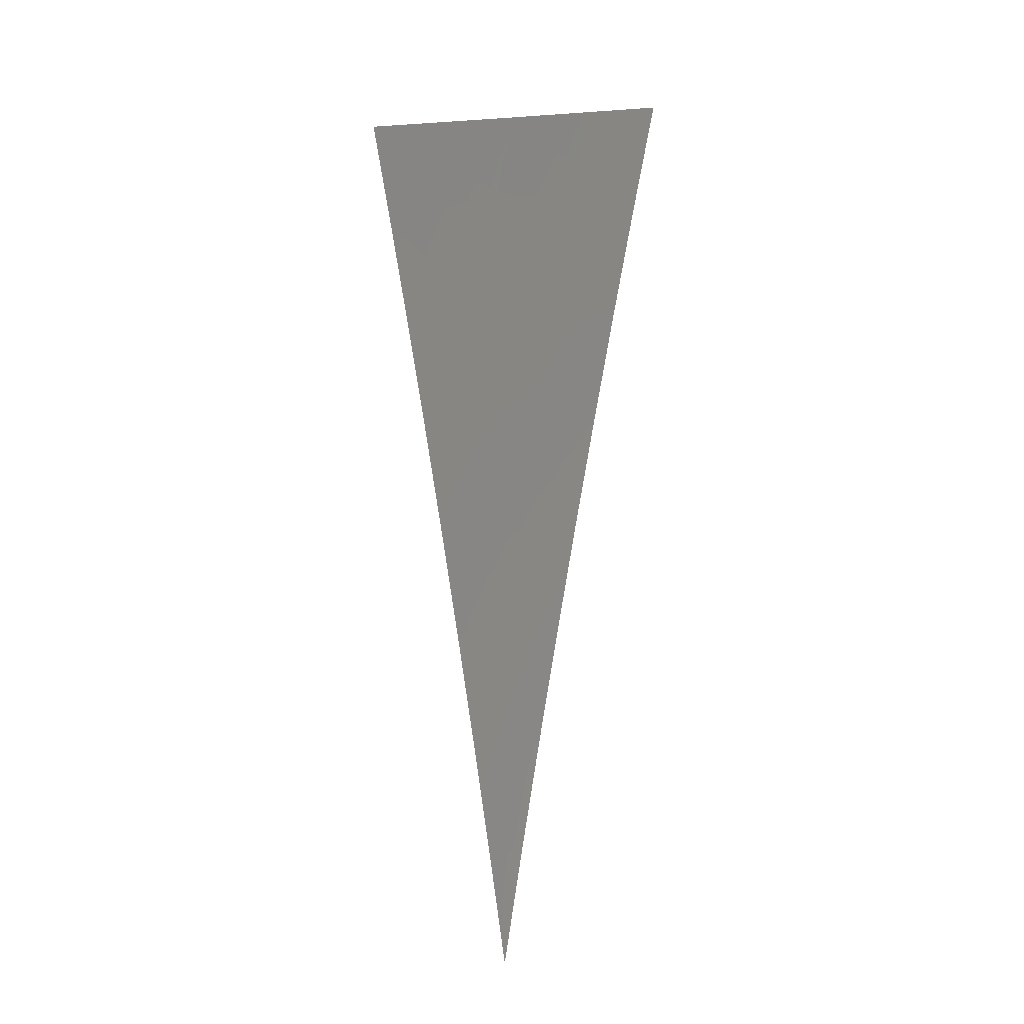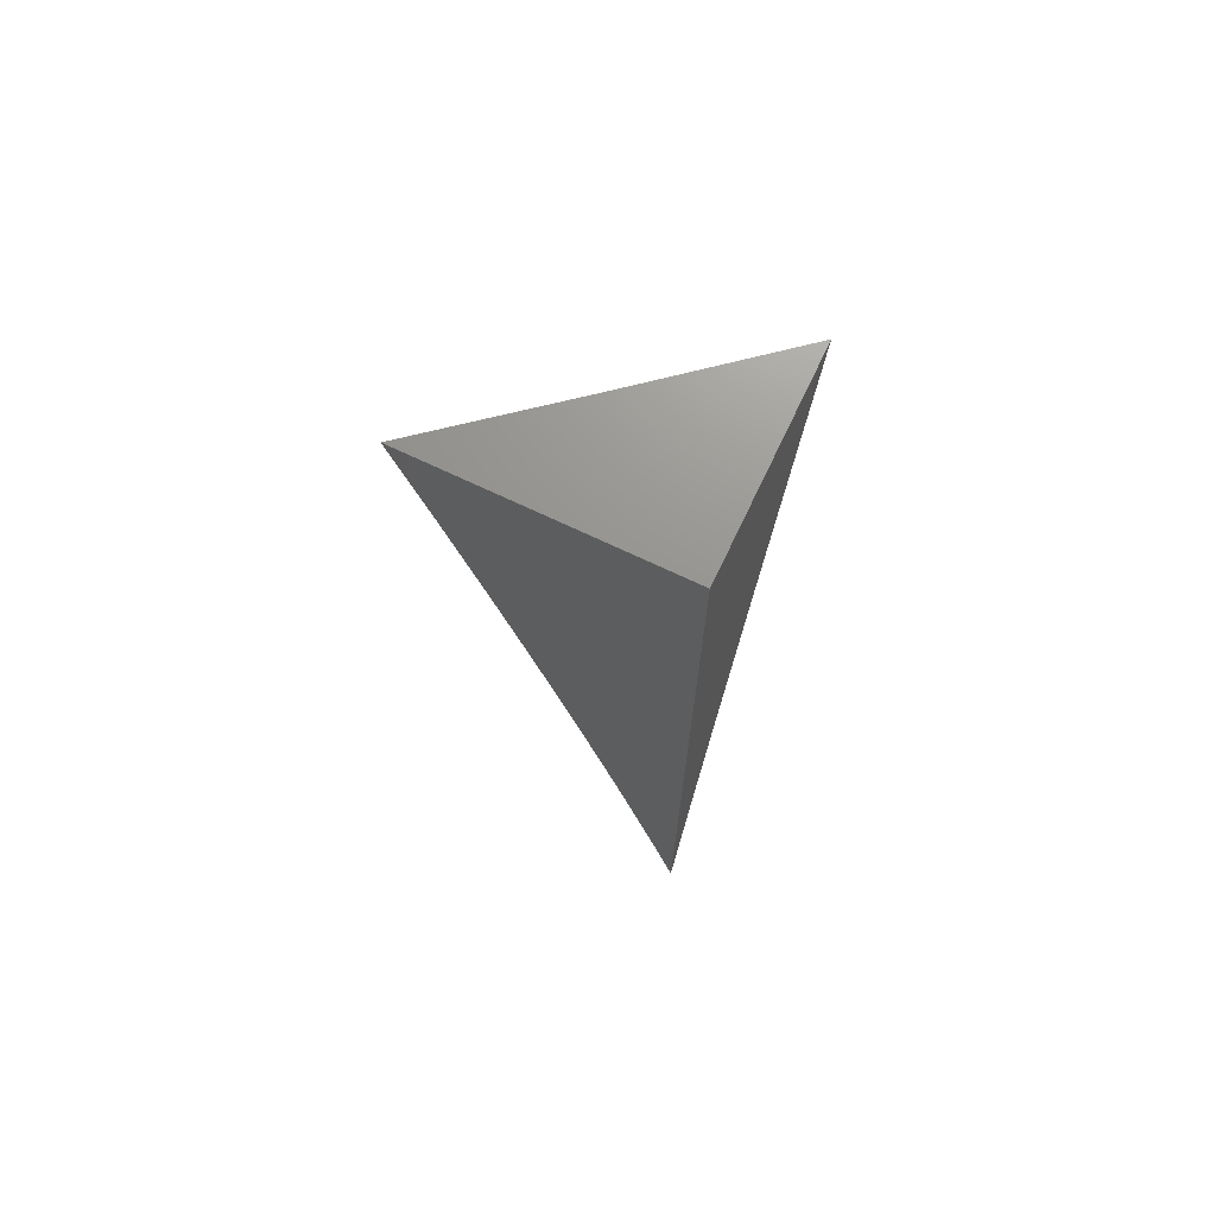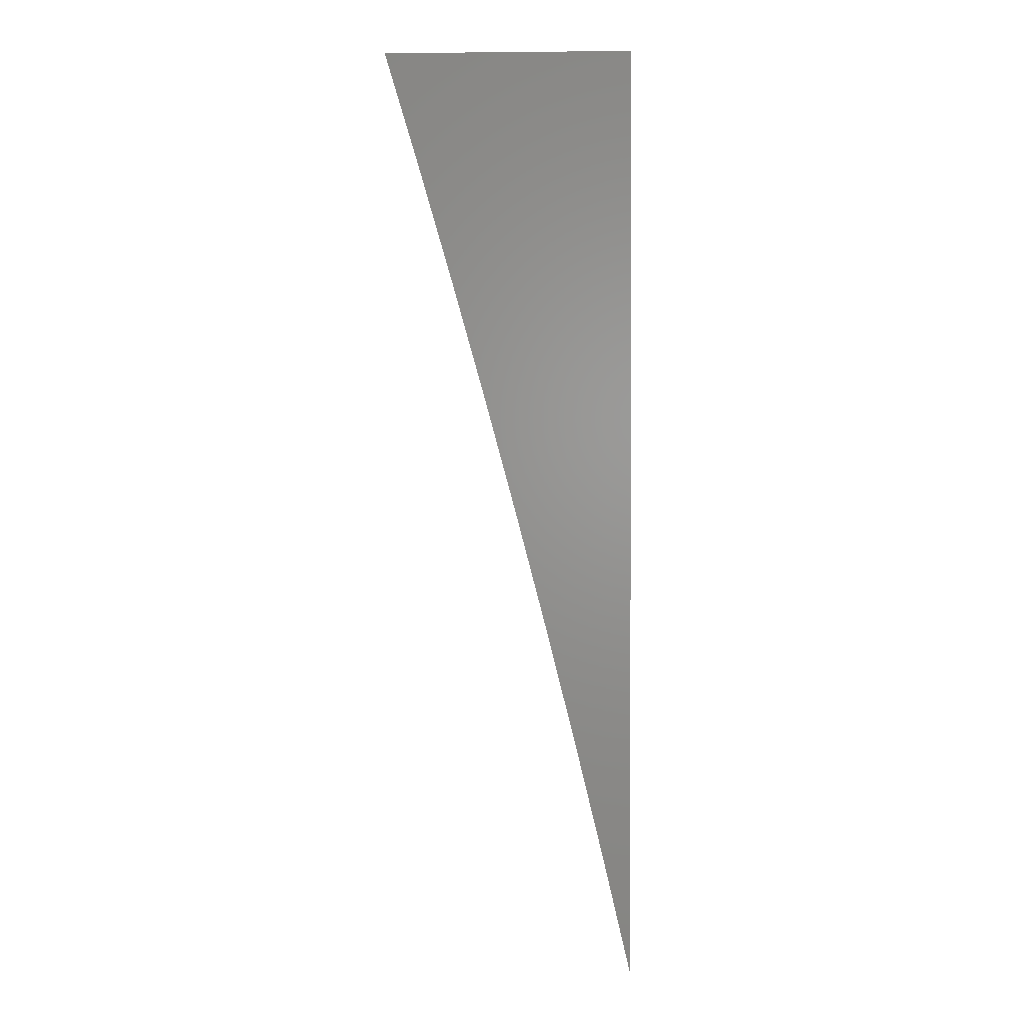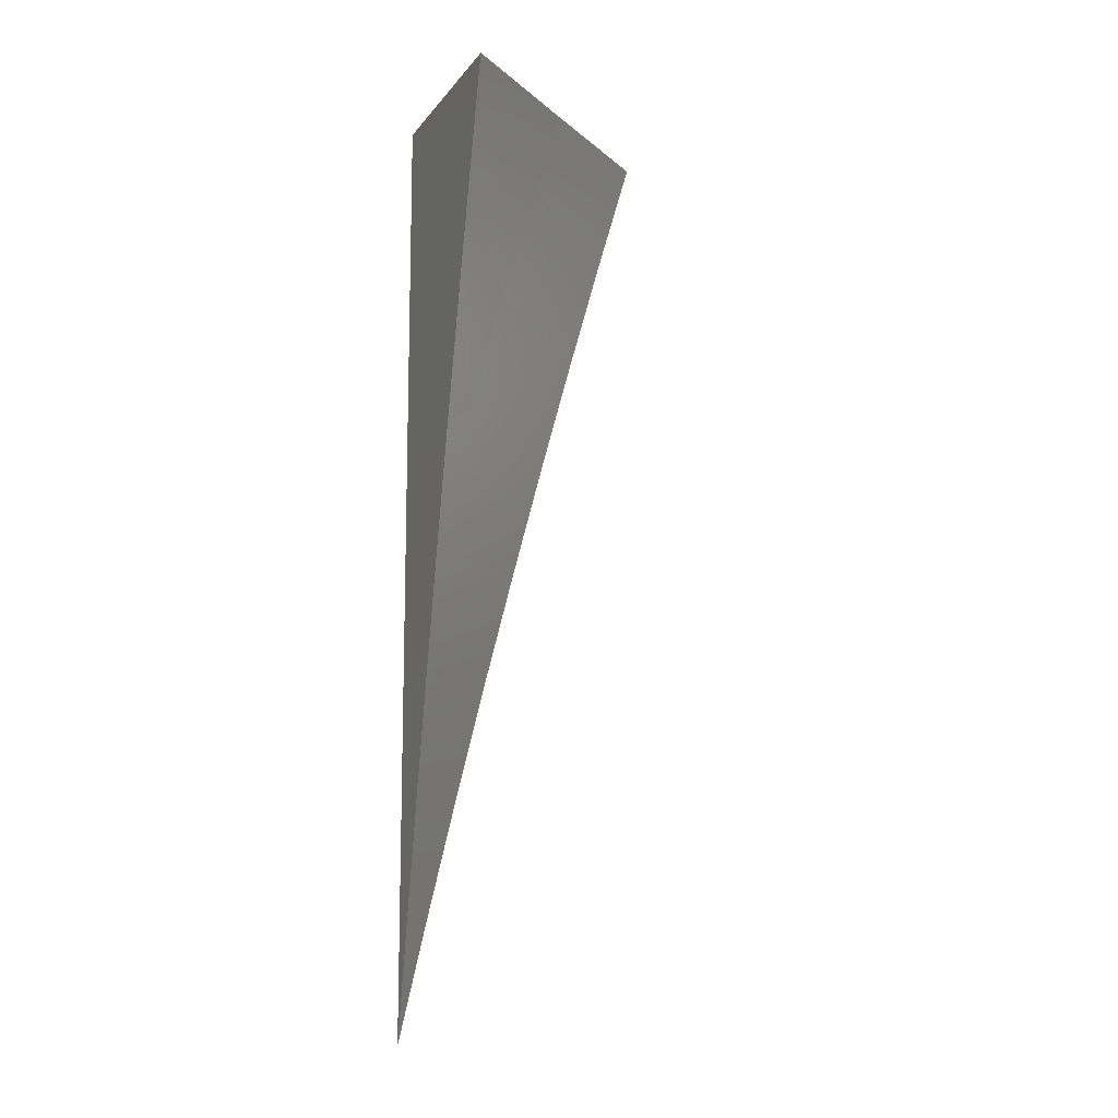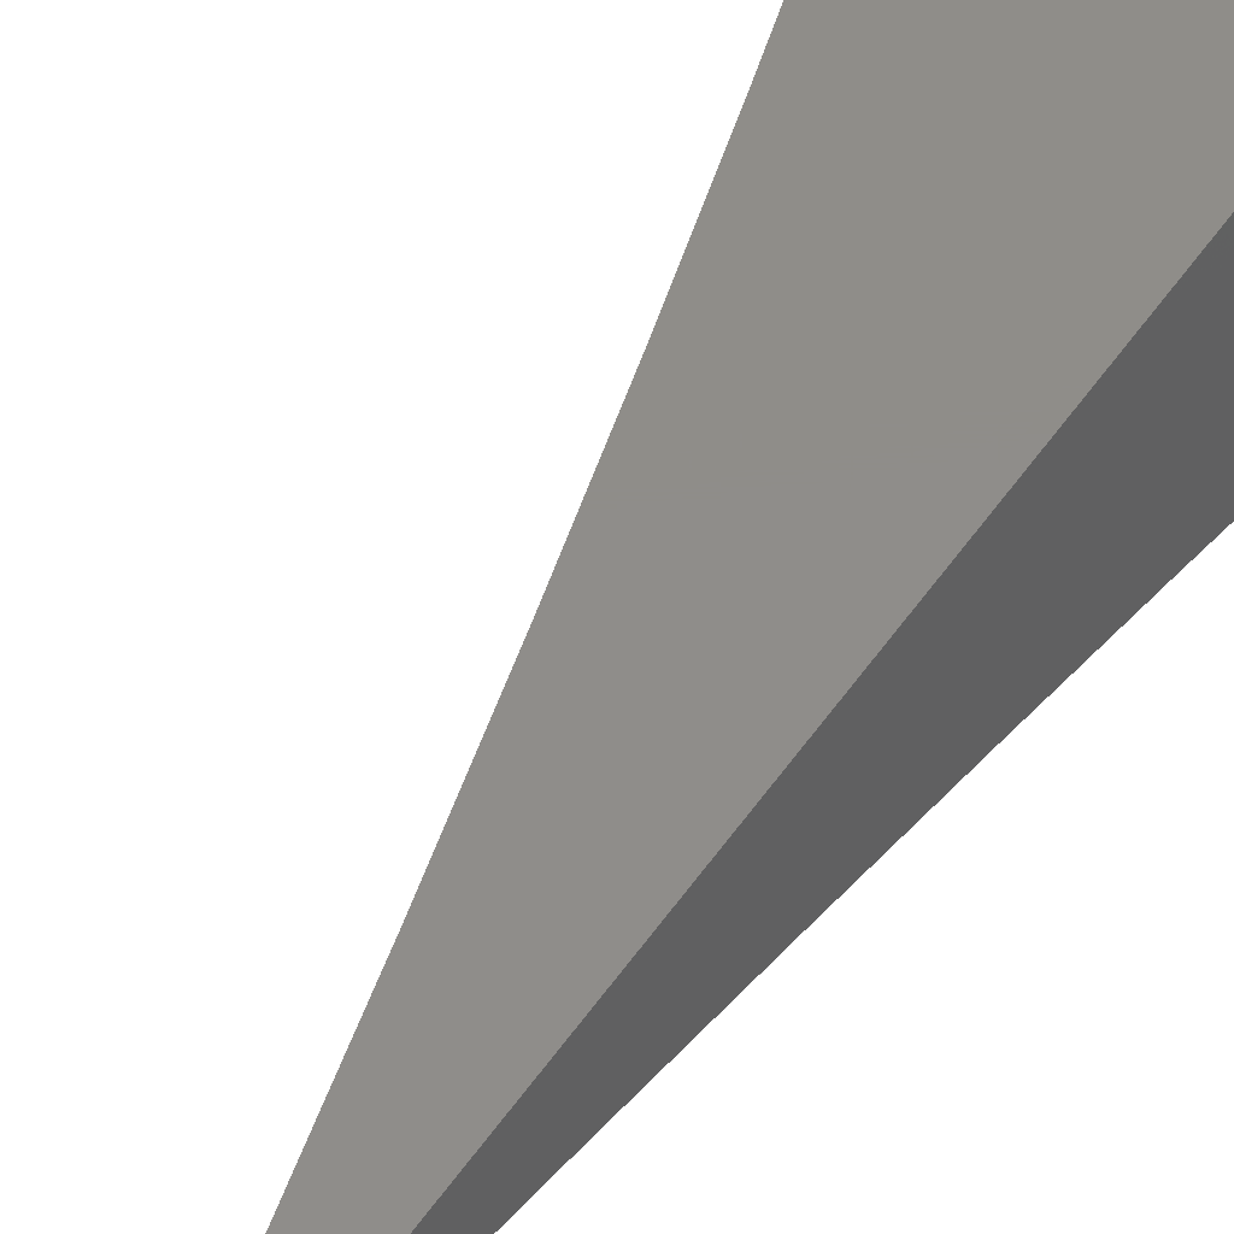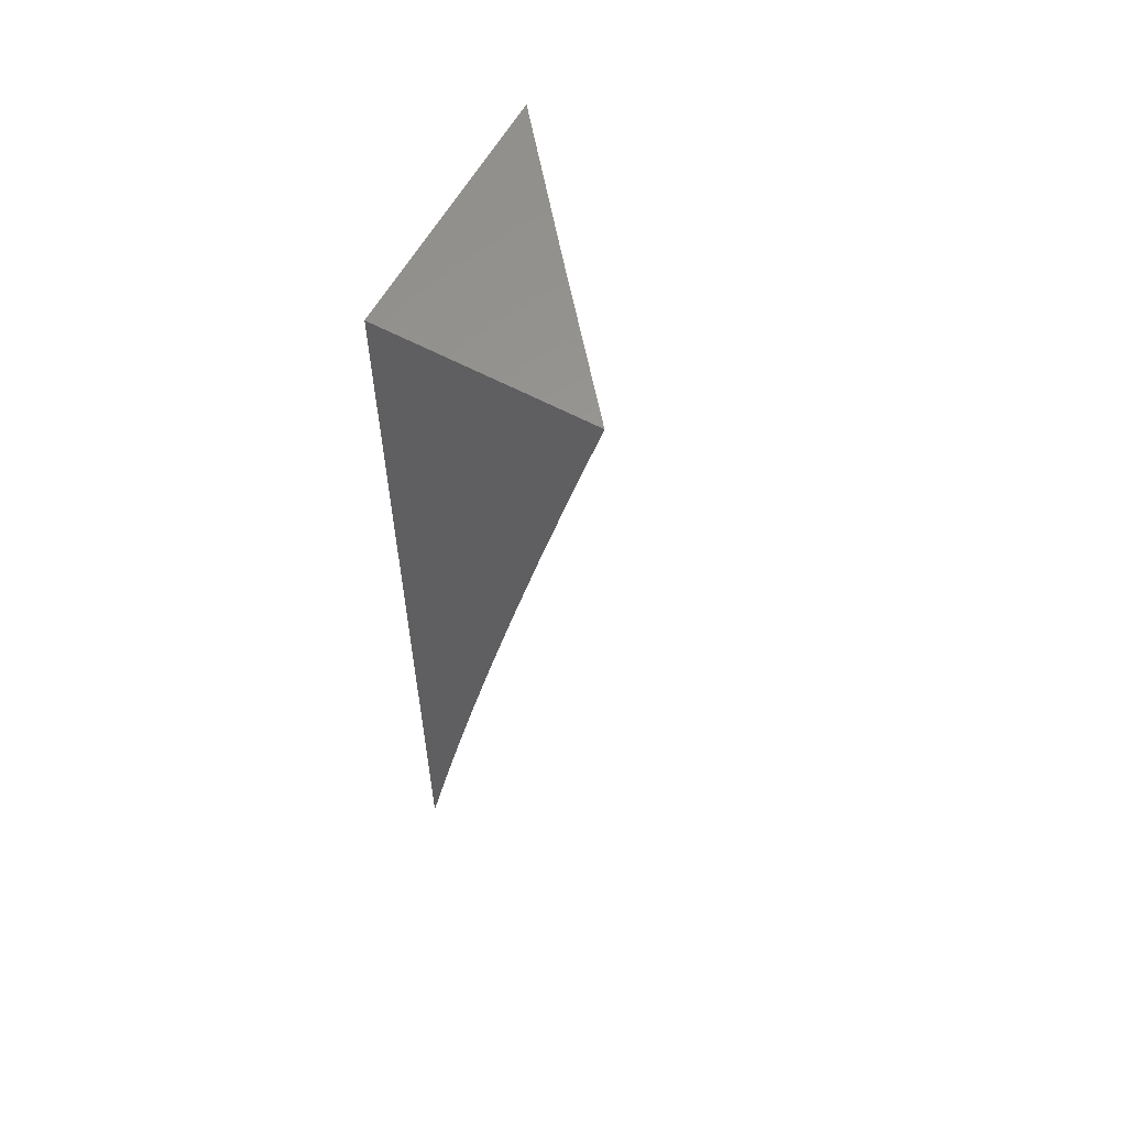
<metadata>
{"format":"stl","ext":"stl","renderer":"f3d","projection":"perspective","resolution":1024,"background":"white","views":[{"elev":-15.1,"azim":-132.3,"up":"+Y"},{"elev":71.1,"azim":25.4,"up":"+Y"},{"elev":1.5,"azim":2.4,"up":"+Y"},{"elev":-11.8,"azim":157.2,"up":"+Y"},{"elev":41.6,"azim":29.6,"up":"+Z"},{"elev":59.8,"azim":118.8,"up":"+Y"}]}
</metadata>
<code>
# stl→obj: 22 verts, 40 faces
v 7 1.541 9
v 6.986 1.599 9
v 7 1.599 8.989
v 7 1.656 8.977
v 6.972 1.657 9
v 7 1.714 8.965
v 6.958 1.714 9
v 7 1.771 8.953
v 6.943 1.772 9
v 6.984 1.843 8.95
v 6.927 1.829 9
v 6.968 1.901 8.95
v 6.911 1.886 9
v 6.951 1.959 8.95
v 6.895 1.943 9
v 6.939 2 8.95
v 6.878 2 9
v 7 2 8.899
v 7 1.943 8.913
v 7 1.886 8.927
v 7 1.829 8.94
v 7 2 9
f 1 2 3
f 3 2 4
f 4 2 5
f 4 5 6
f 6 5 7
f 6 7 8
f 8 7 9
f 8 9 10
f 10 9 11
f 10 11 12
f 12 11 13
f 12 13 14
f 14 13 15
f 14 15 16
f 16 15 17
f 16 18 14
f 14 18 19
f 14 19 12
f 12 19 20
f 12 20 10
f 10 20 21
f 10 21 8
f 18 16 22
f 22 16 17
f 17 15 22
f 22 15 13
f 22 13 11
f 11 9 22
f 22 9 7
f 22 7 5
f 5 2 22
f 22 2 1
f 1 3 22
f 22 3 4
f 22 4 6
f 6 8 22
f 22 8 21
f 22 21 20
f 20 19 22
f 22 19 18

</code>
